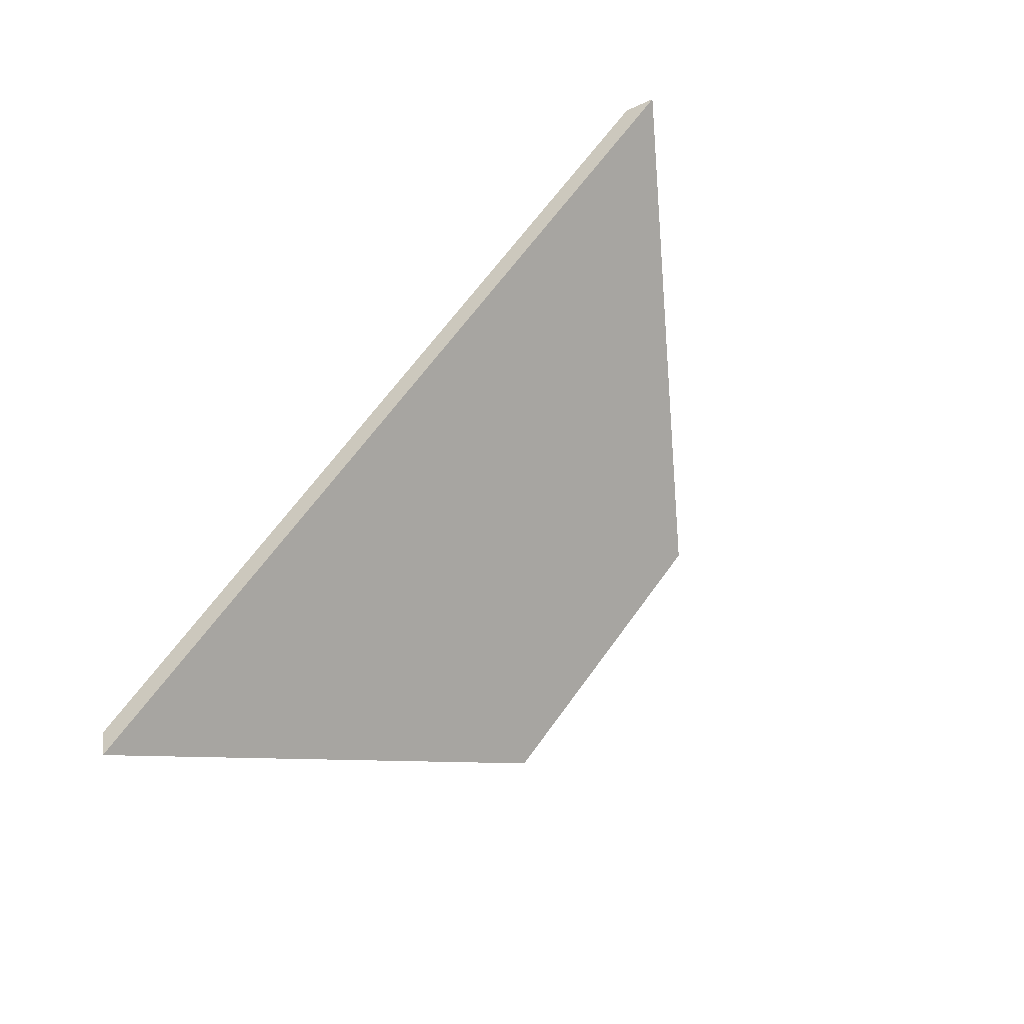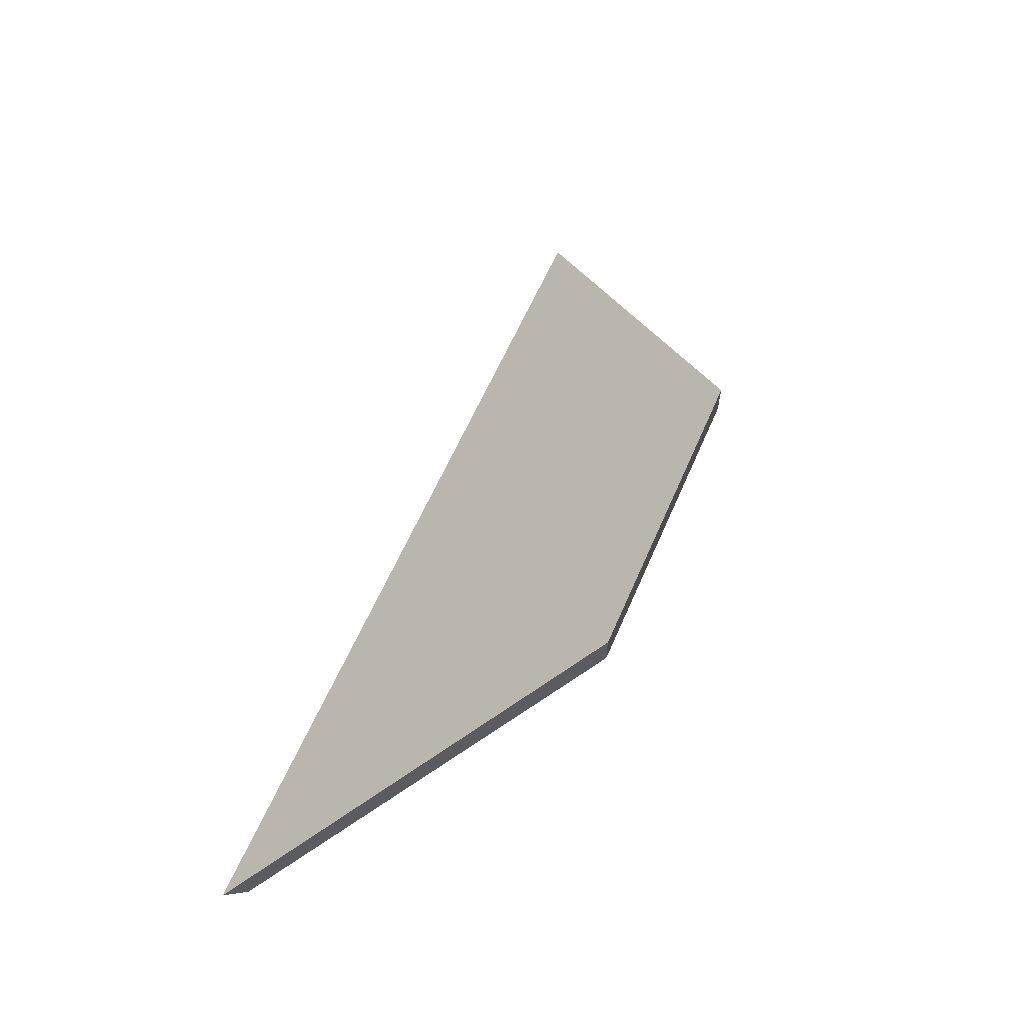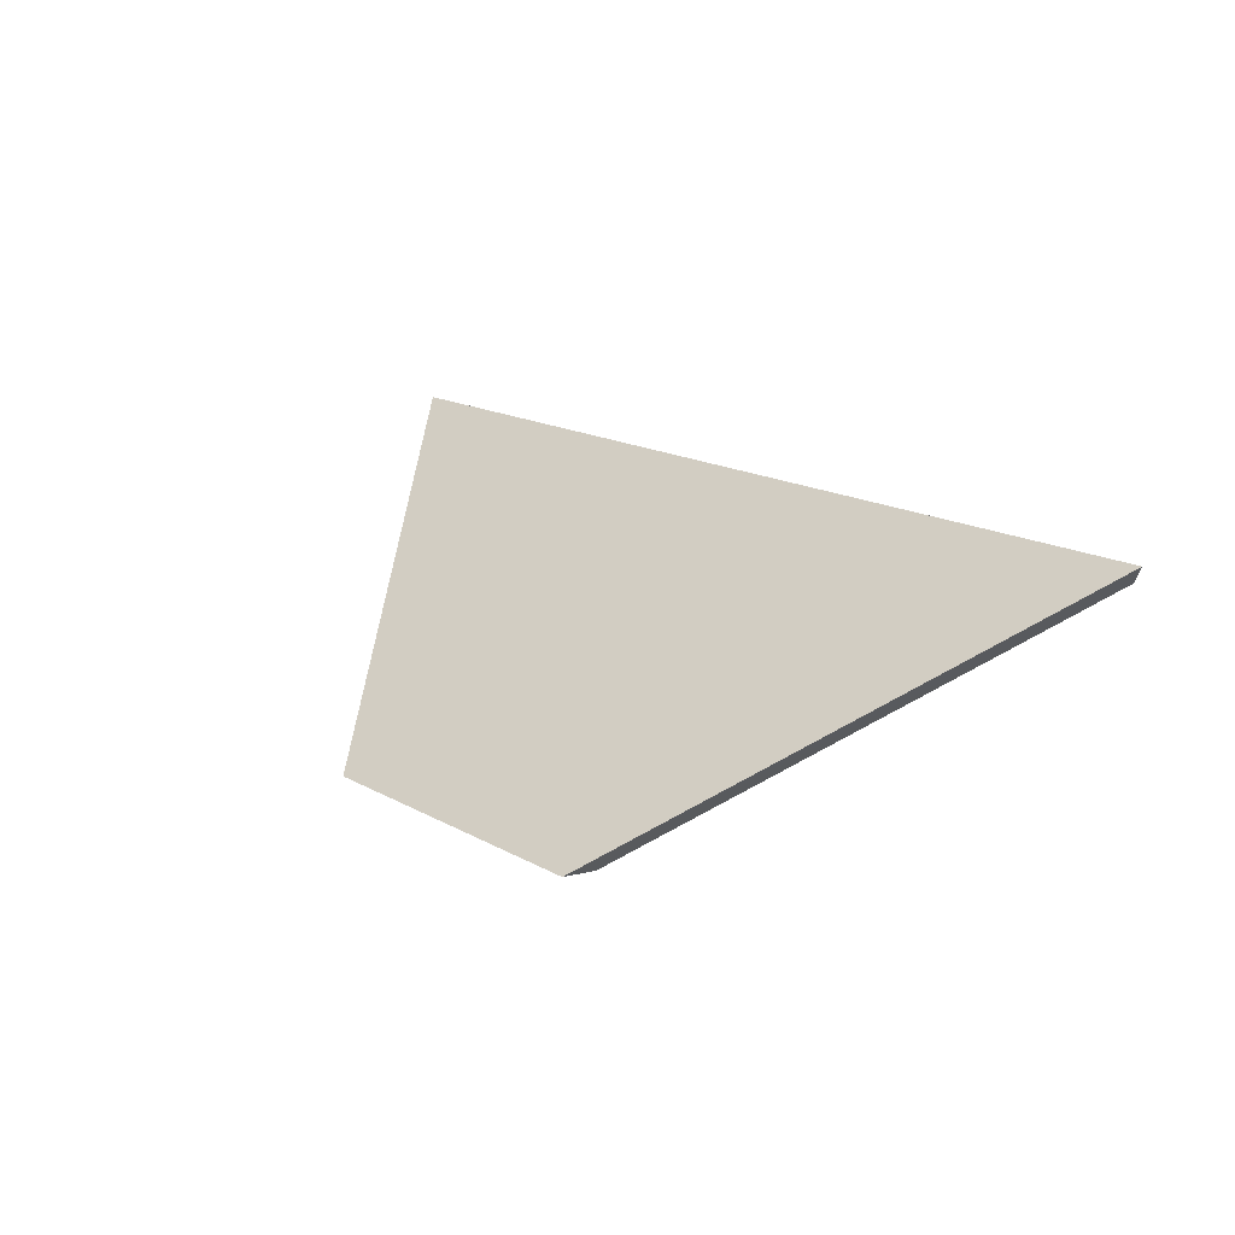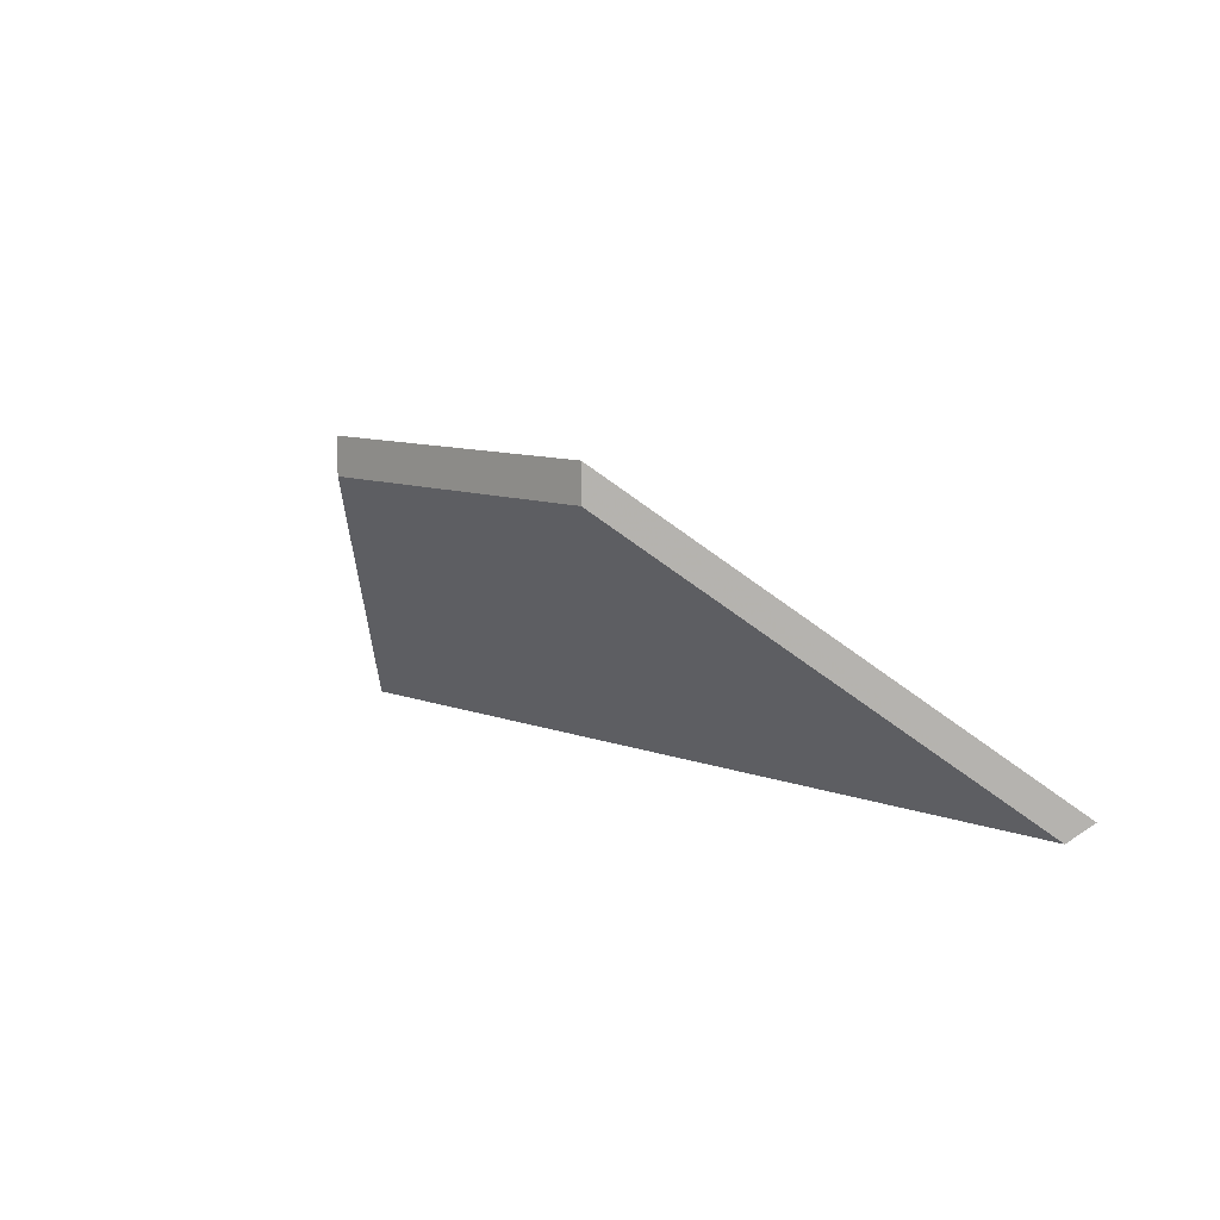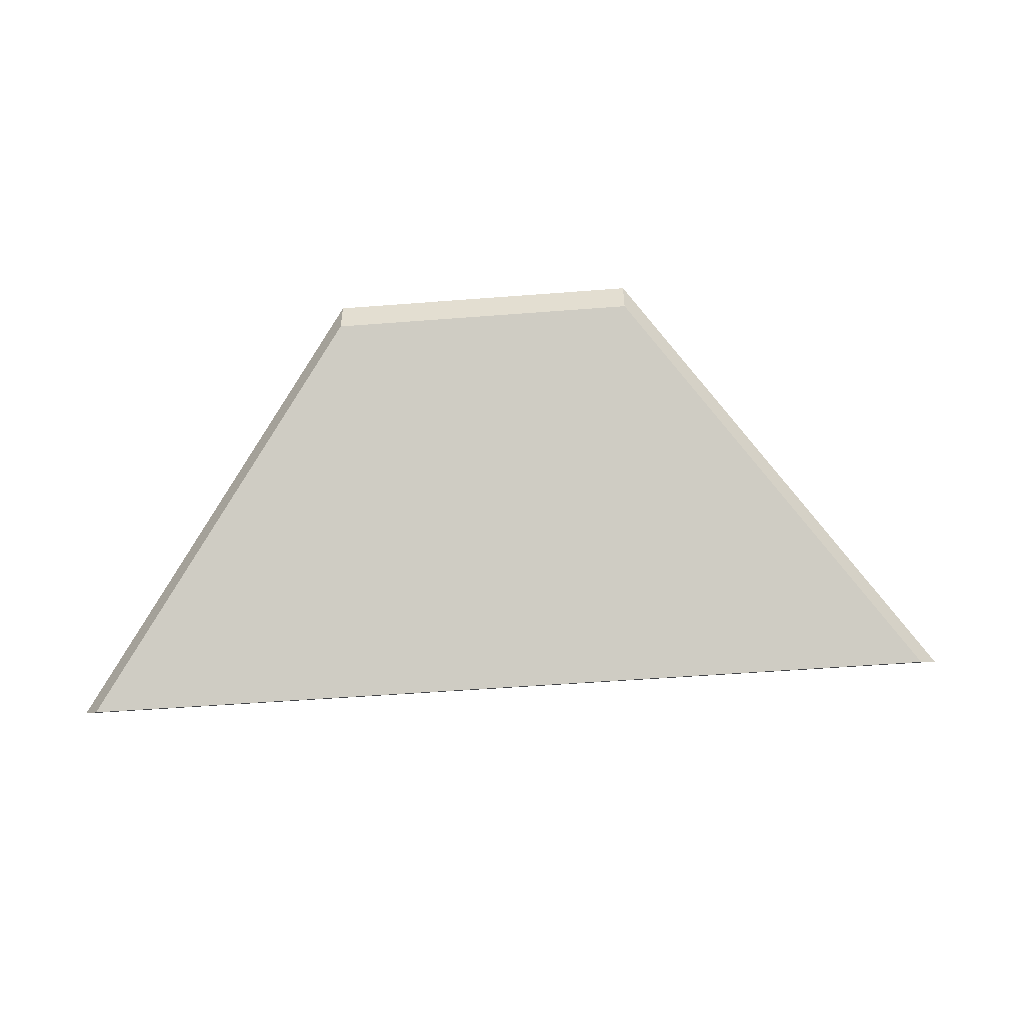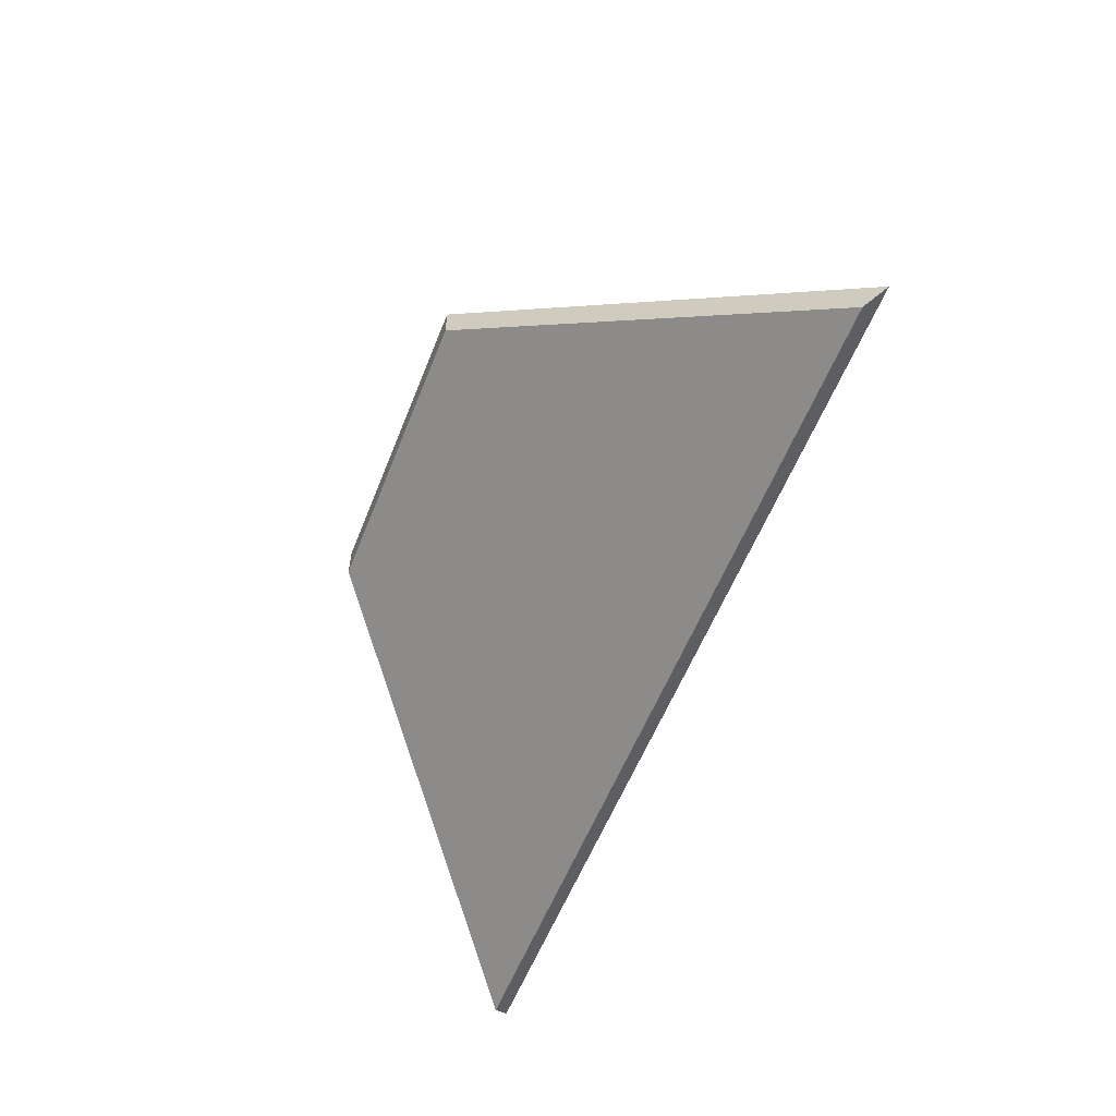
<metadata>
{"format":"obj","ext":"obj","renderer":"f3d","projection":"perspective","resolution":1024,"background":"white","views":[{"elev":76.3,"azim":126.3,"up":"+Z"},{"elev":61.6,"azim":105.5,"up":"+Y"},{"elev":5.9,"azim":-132.0,"up":"+Z"},{"elev":9.9,"azim":-144.0,"up":"+Y"},{"elev":-51.6,"azim":176.8,"up":"+Y"},{"elev":-57.5,"azim":-119.5,"up":"+Y"}]}
</metadata>
<code>
v -7.931 0.1726 -3.968
v -7.993 0.1726 -3.977
v -7.97 0.1928 -3.994
v -7.948 0.1928 -3.991
v -7.97 0.1954 -3.994
v -7.97 0.1928 -3.994
v -7.993 0.1726 -3.977
v -7.994 0.1739 -3.976
v -7.948 0.1954 -3.991
v -7.948 0.1928 -3.991
v -7.97 0.1928 -3.994
v -7.97 0.1954 -3.994
v -7.994 0.1739 -3.976
v -7.993 0.1726 -3.977
v -7.931 0.1726 -3.968
v -7.93 0.1739 -3.966
v -7.93 0.1739 -3.966
v -7.931 0.1726 -3.968
v -7.948 0.1928 -3.991
v -7.948 0.1954 -3.991
v -7.948 0.1954 -3.991
v -7.97 0.1954 -3.994
v -7.994 0.1739 -3.976
v -7.93 0.1739 -3.966
f 1 2 3
f 1 3 4
f 5 6 7
f 5 7 8
f 9 10 11
f 9 11 12
f 13 14 15
f 13 15 16
f 17 18 19
f 17 19 20
f 21 22 23
f 21 23 24

</code>
